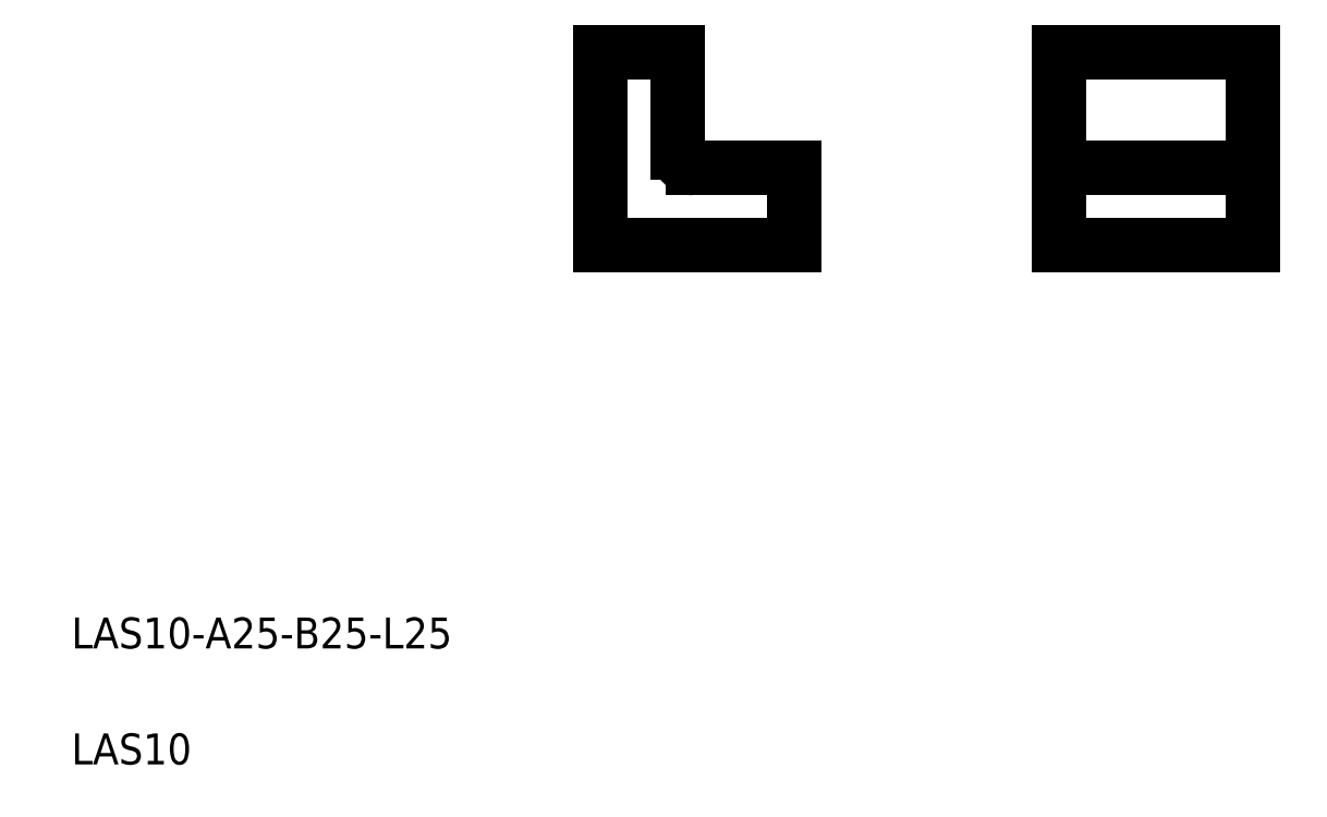
<metadata>
{"format":"dxf","ext":"dxf","renderer":"ezdxf+matplotlib","layout":"modelspace","background":"white","min_lineweight":24,"dpi":150}
</metadata>
<code>
0
SECTION
2
ENTITIES
0
TEXT
8
0
10
441.1
20
439
30
0
40
4
1
LAS10-A25-B25-L25
0
TEXT
8
0
10
441.1
20
424
30
0
40
4
1
LAS10
0
LINE
8
0
10
568.8
20
501.2
30
0
11
593.8
21
501.2
31
0
0
LINE
8
0
10
568.8
20
491.2
30
0
11
593.8
21
491.2
31
0
0
LINE
8
0
10
593.8
20
516.2
30
0
11
568.8
21
516.2
31
0
0
LINE
8
0
10
509.5
20
516.2
30
0
11
509.5
21
491.2
31
0
0
LINE
8
0
10
519.5
20
503.2
30
0
11
519.5
21
516.2
31
0
0
LINE
8
0
10
568.8
20
516.2
30
0
11
568.8
21
491.2
31
0
0
LINE
8
0
10
534.5
20
501.2
30
0
11
521.5
21
501.2
31
0
0
LINE
8
0
10
509.5
20
491.2
30
0
11
534.5
21
491.2
31
0
0
ARC
8
0
10
521.5
20
503.2
30
0
40
2
50
180
51
270
0
LINE
8
0
10
534.5
20
491.2
30
0
11
534.5
21
501.2
31
0
0
LINE
8
0
10
519.5
20
516.2
30
0
11
509.5
21
516.2
31
0
0
LINE
8
0
10
593.8
20
491.2
30
0
11
593.8
21
516.2
31
0
0
ENDSEC
0
EOF

</code>
